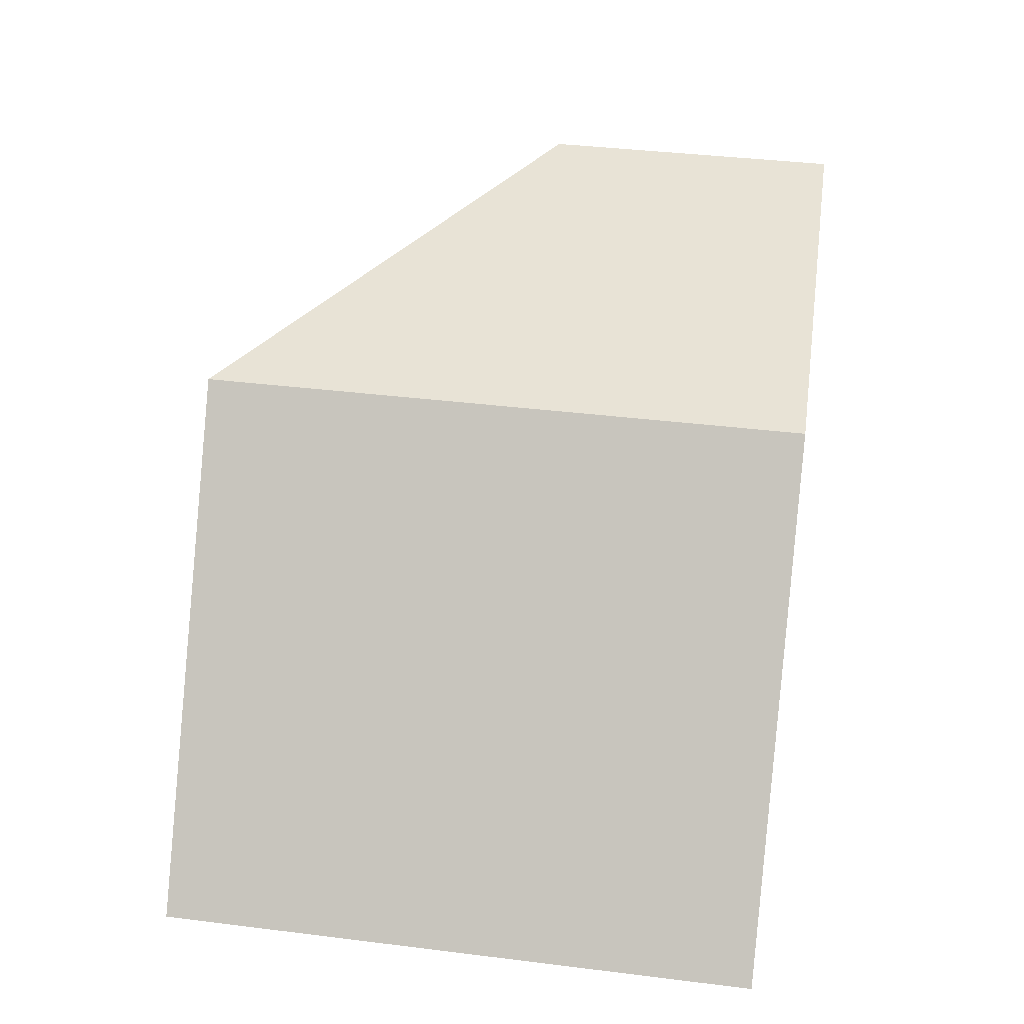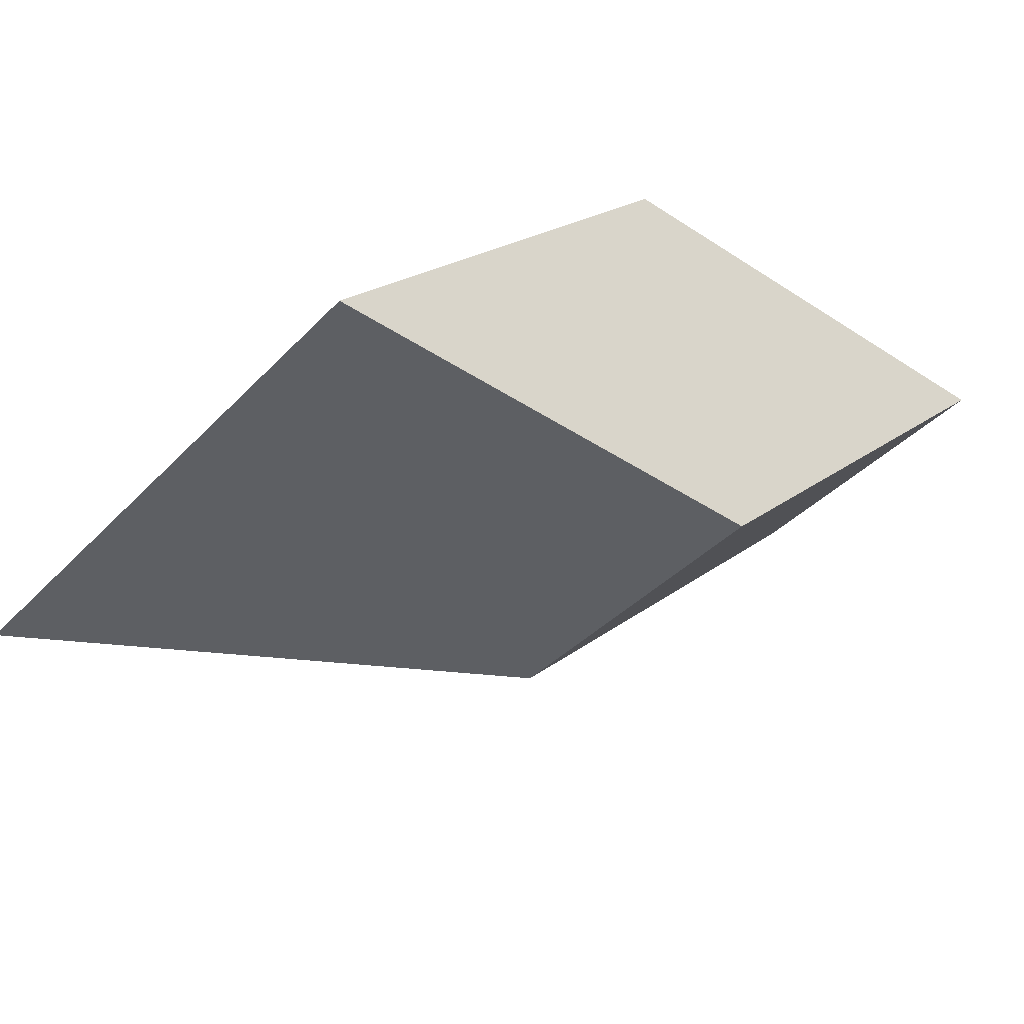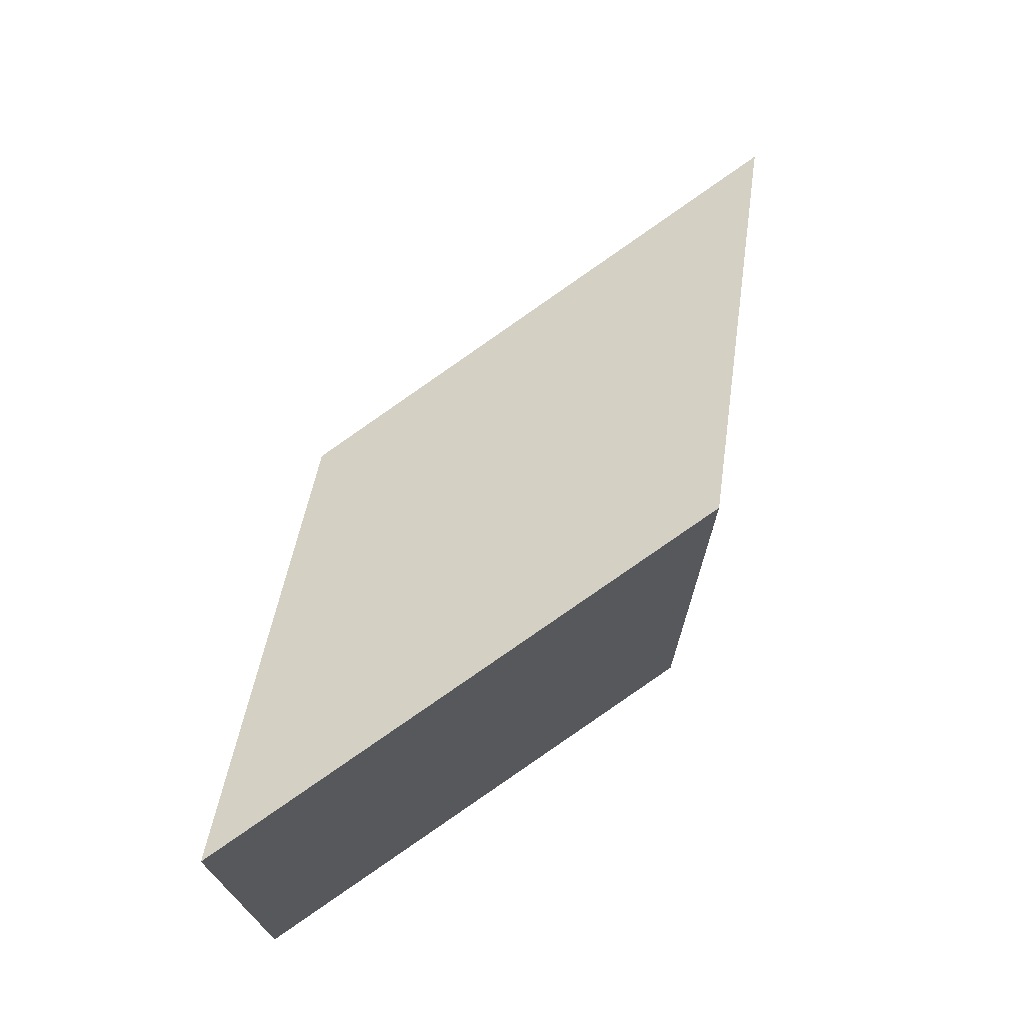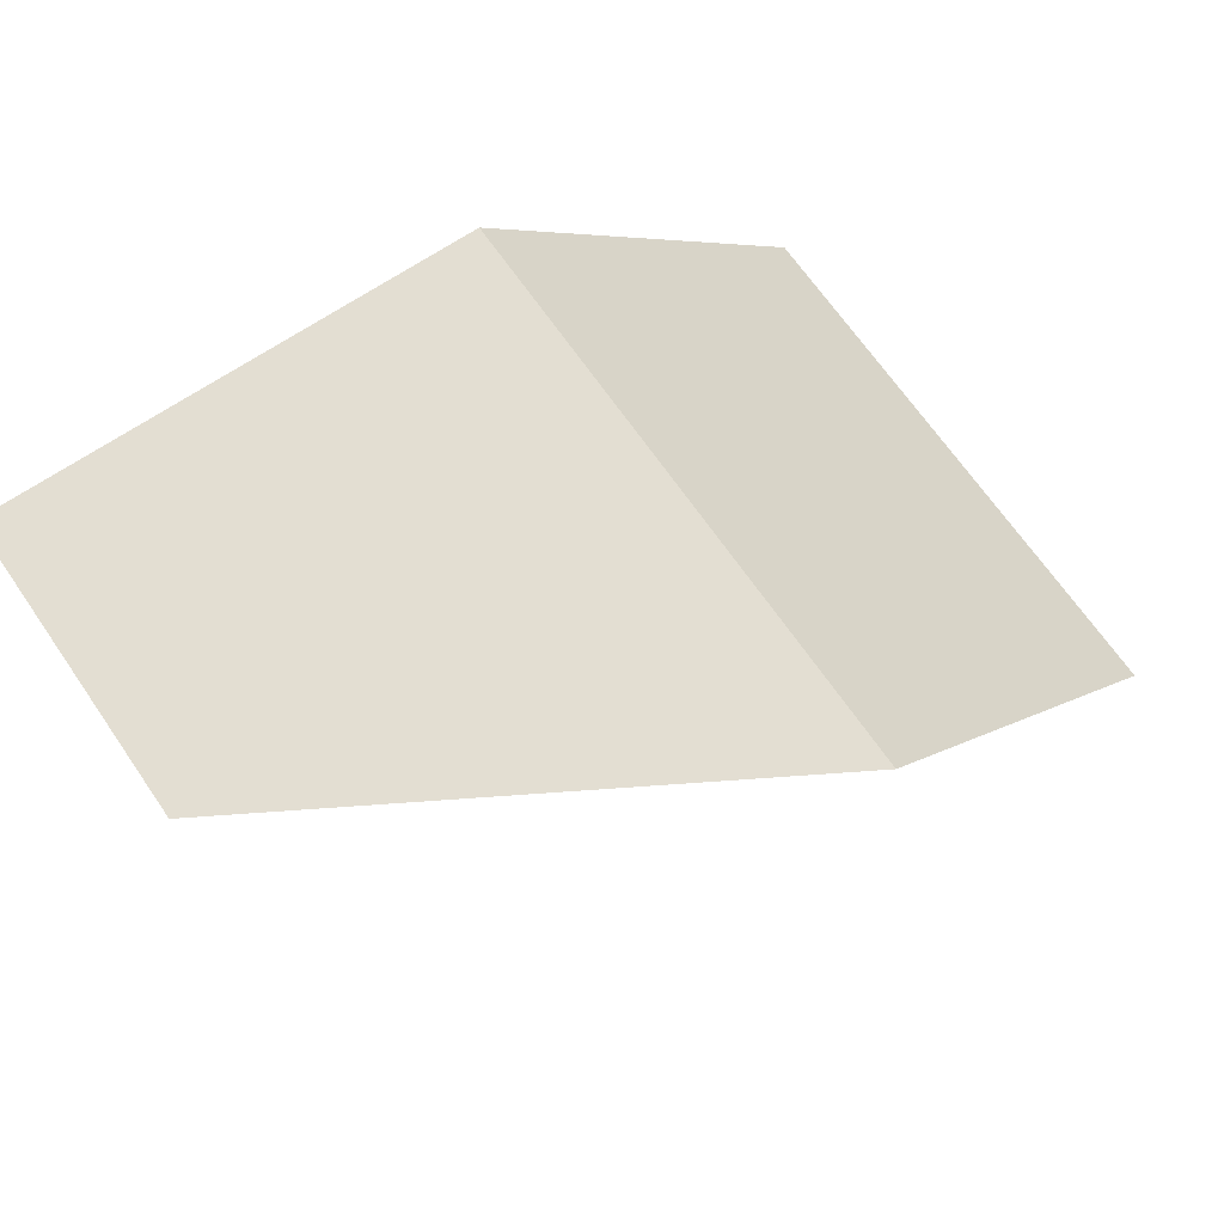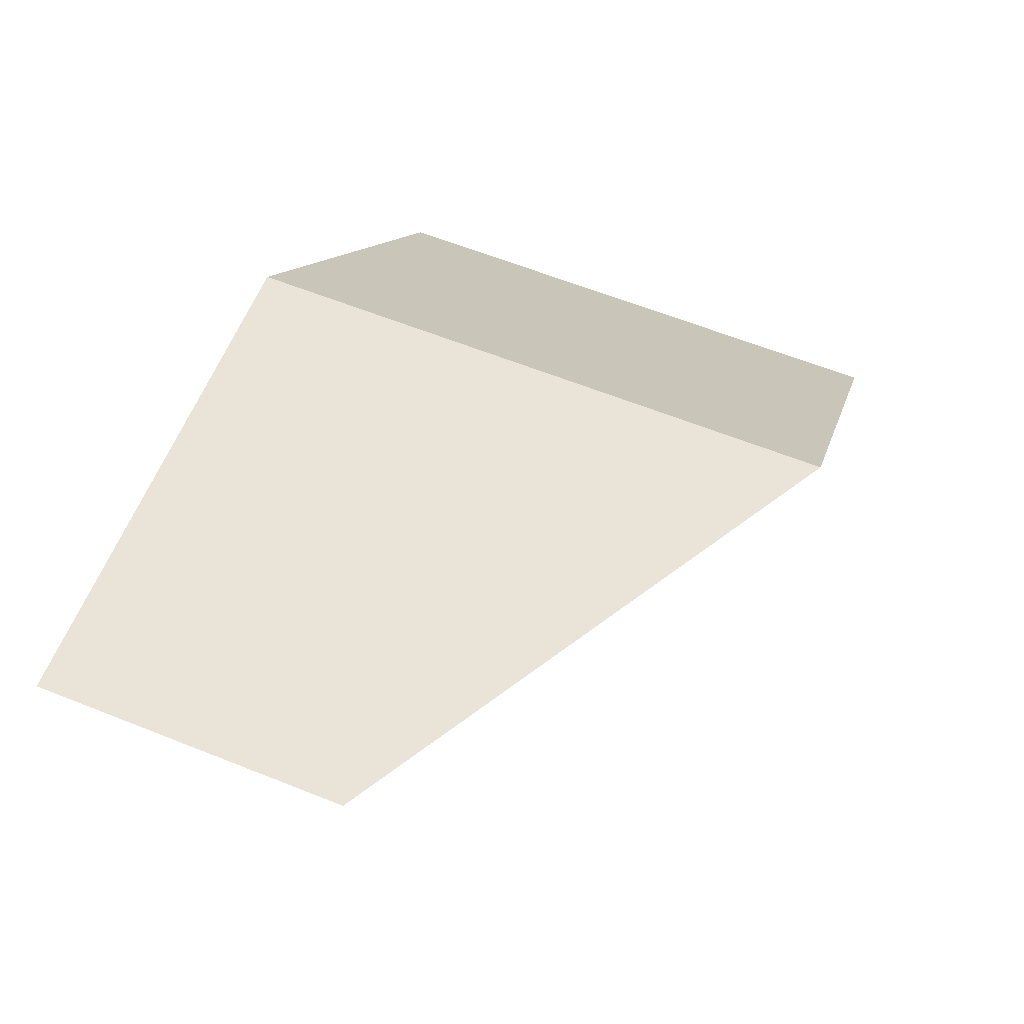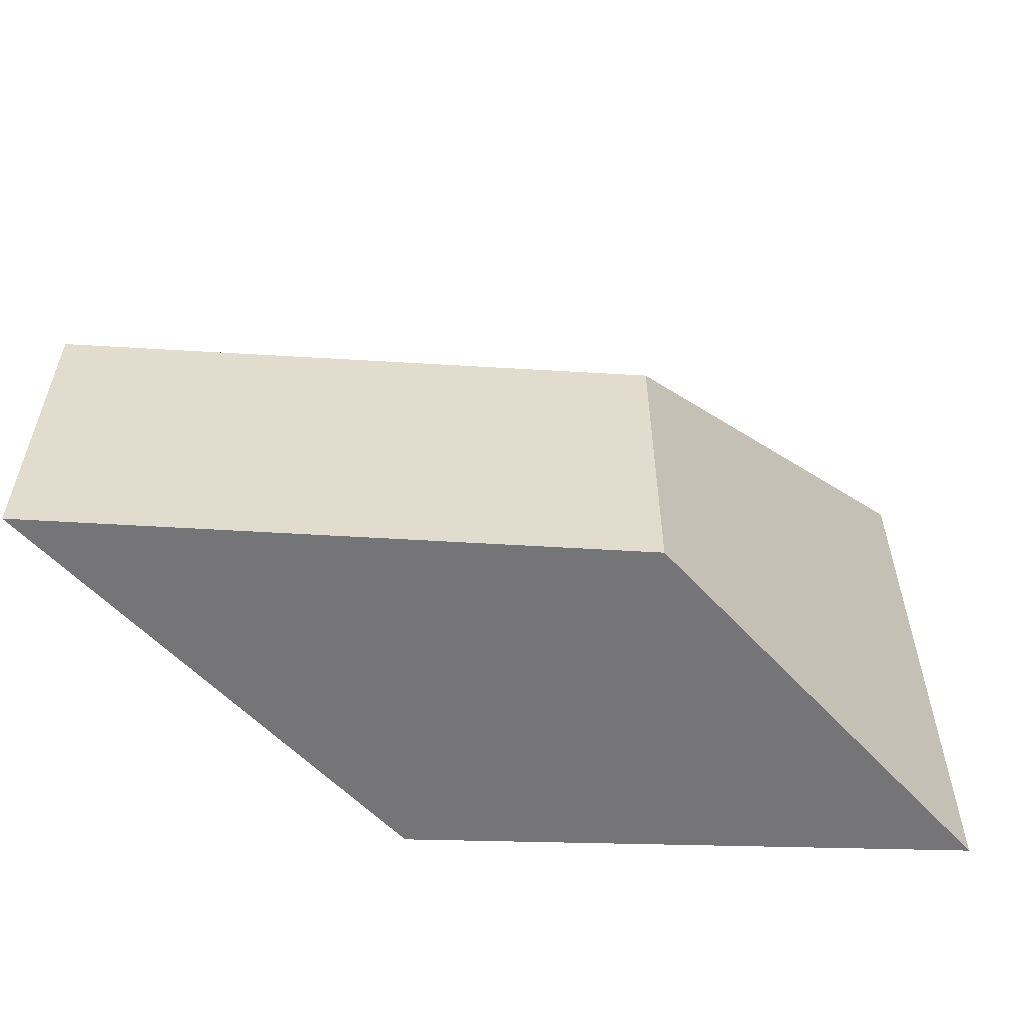
<metadata>
{"format":"obj","ext":"obj","renderer":"f3d","projection":"perspective","resolution":1024,"background":"white","views":[{"elev":39.7,"azim":-81.3,"up":"+Z"},{"elev":-41.0,"azim":-39.4,"up":"+Z"},{"elev":72.3,"azim":-82.6,"up":"+Y"},{"elev":69.1,"azim":145.2,"up":"+Z"},{"elev":62.9,"azim":111.9,"up":"+Z"},{"elev":-56.6,"azim":130.6,"up":"+Y"}]}
</metadata>
<code>
v 2.253 -0.09619 -3.93
v 2.206 -0.09826 -3.982
v 2.206 -0.1733 -3.982
v 2.253 -0.1733 -3.93
v 2.206 -0.09826 -3.982
v 2.266 -0.1335 -3.981
v 2.266 -0.1733 -3.981
v 2.206 -0.1733 -3.982
v 2.253 -0.1733 -3.93
v 2.206 -0.1733 -3.982
v 2.266 -0.1733 -3.981
v 2.317 -0.1733 -3.928
v 2.317 -0.1335 -3.928
v 2.253 -0.09619 -3.93
v 2.253 -0.1733 -3.93
v 2.317 -0.1733 -3.928
v 2.317 -0.1335 -3.928
v 2.266 -0.1335 -3.981
v 2.206 -0.09826 -3.982
v 2.253 -0.09619 -3.93
v 2.266 -0.1335 -3.981
v 2.317 -0.1335 -3.928
v 2.317 -0.1733 -3.928
v 2.266 -0.1733 -3.981
f 1 2 3
f 1 3 4
f 5 6 7
f 5 7 8
f 9 10 11
f 9 11 12
f 13 14 15
f 13 15 16
f 17 18 19
f 17 19 20
f 21 22 23
f 21 23 24

</code>
